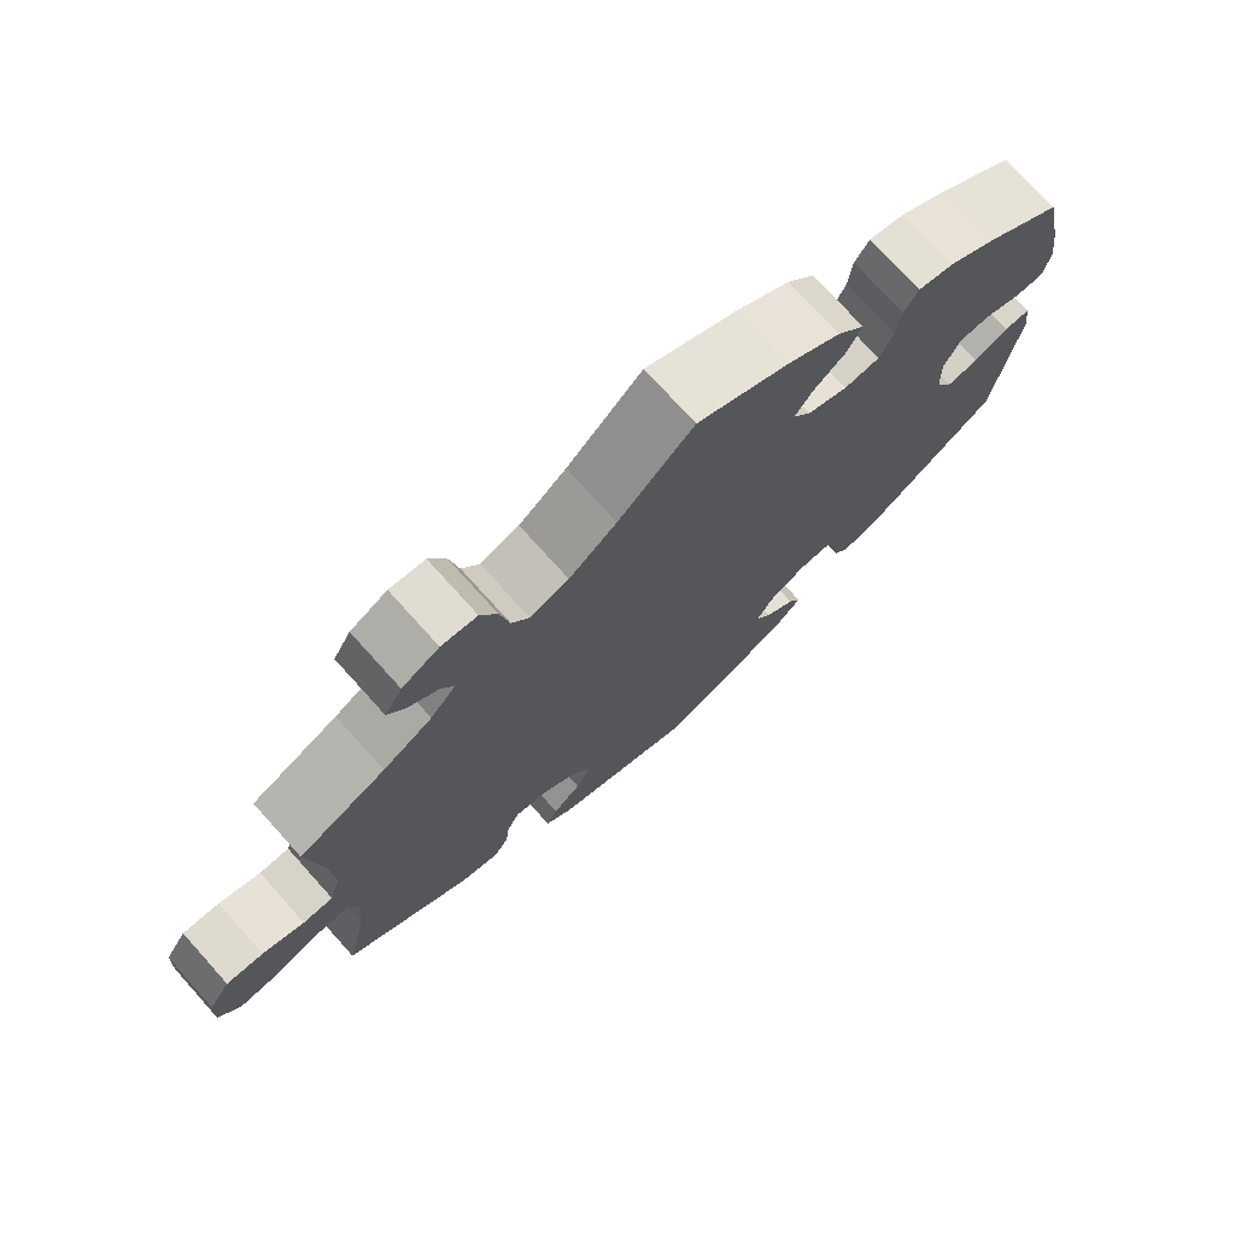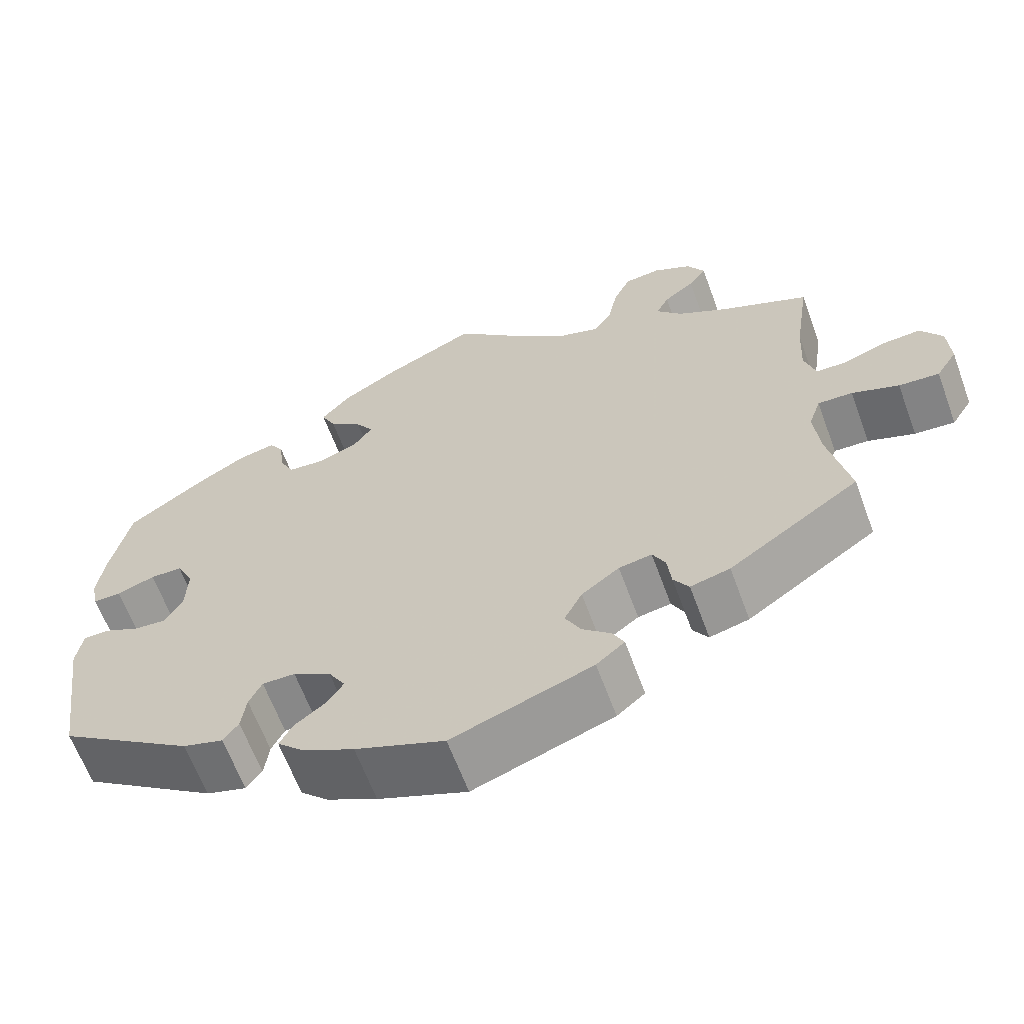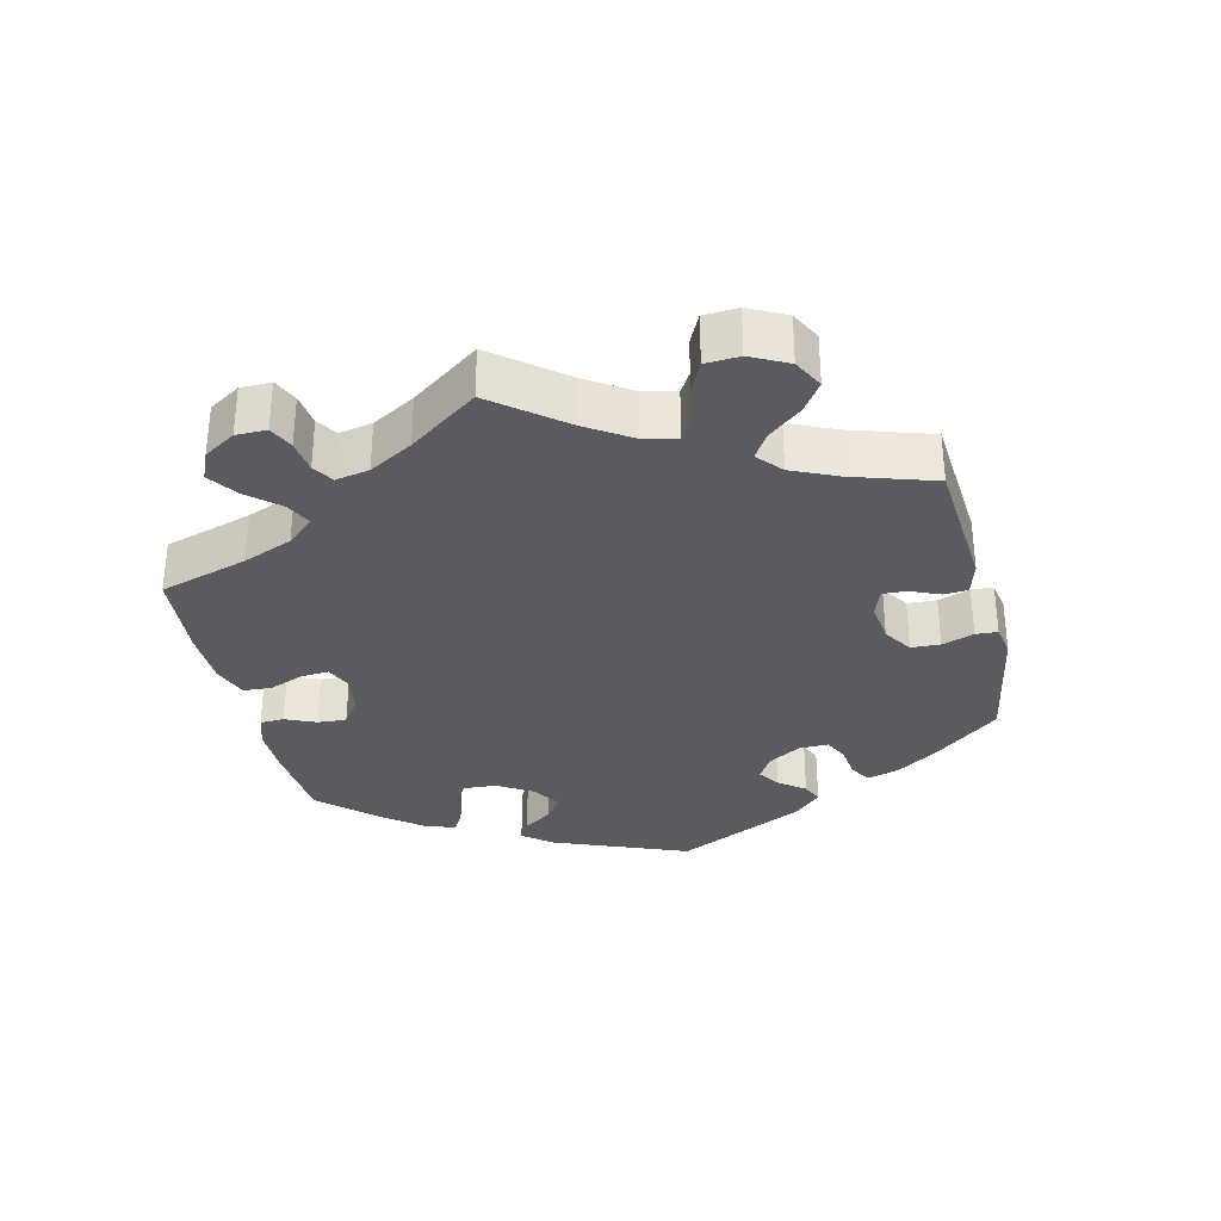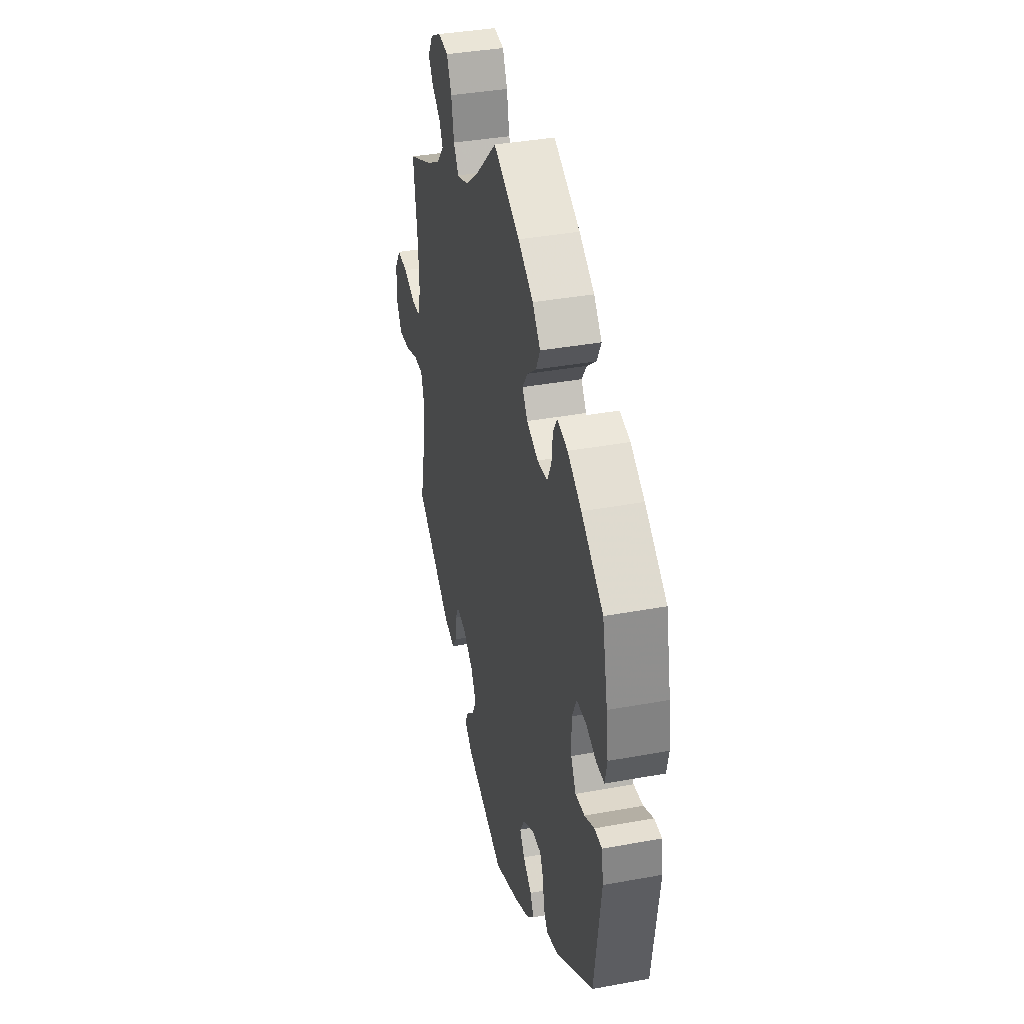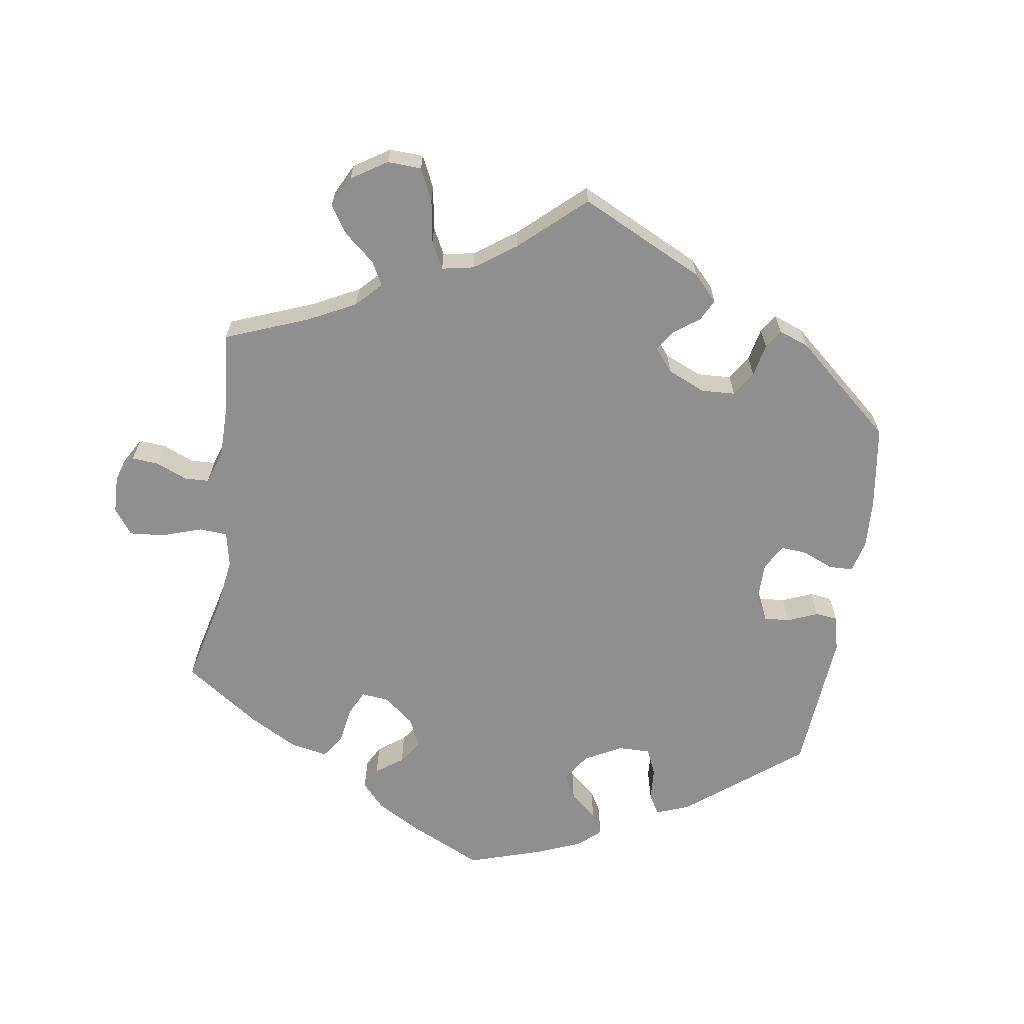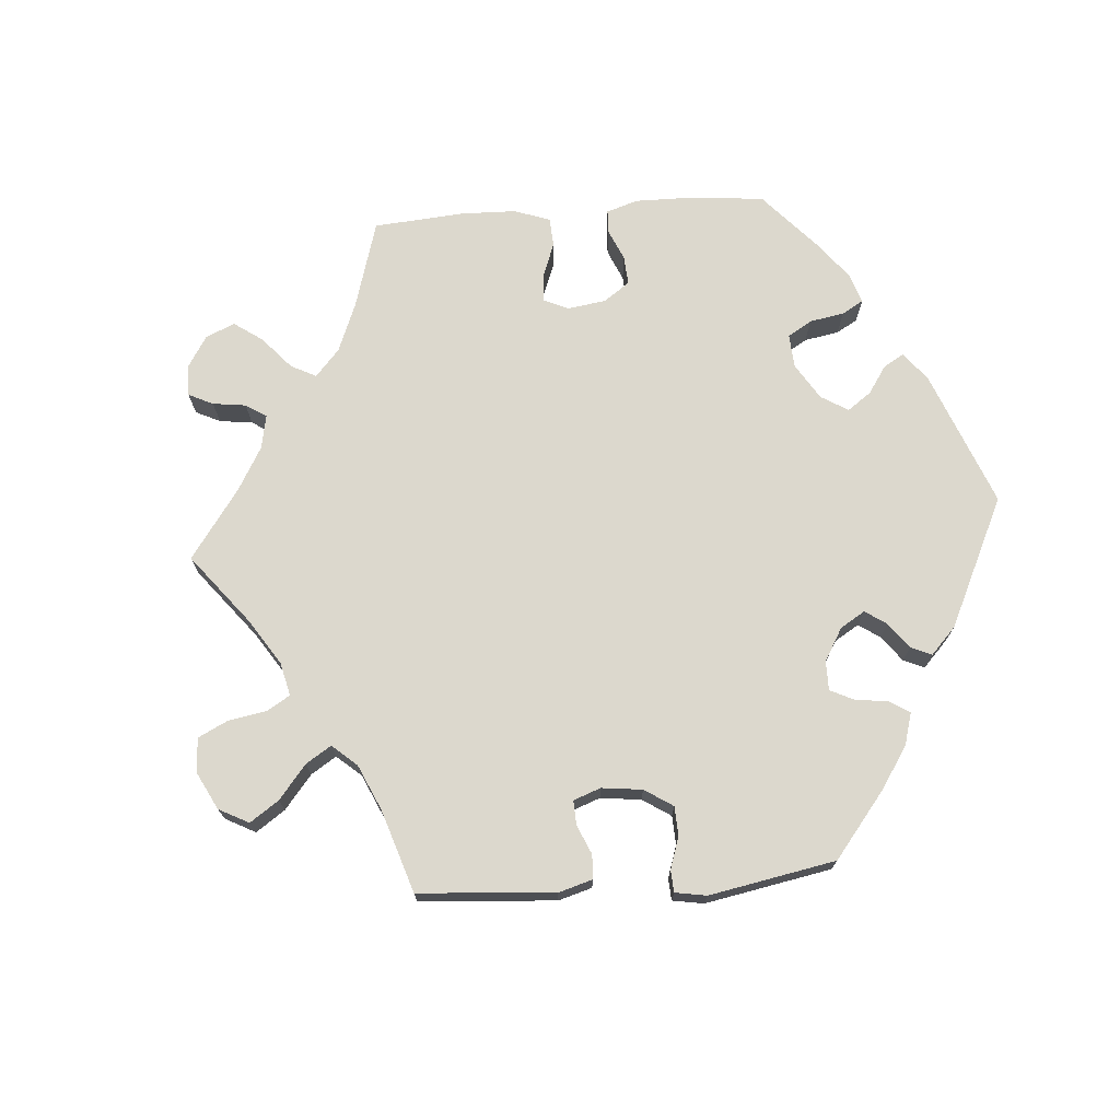
<metadata>
{"format":"obj","ext":"obj","renderer":"f3d","projection":"perspective","resolution":1024,"background":"white","views":[{"elev":74.2,"azim":138.0,"up":"+Z"},{"elev":-63.4,"azim":20.2,"up":"+Z"},{"elev":-32.9,"azim":73.6,"up":"+Y"},{"elev":37.4,"azim":-103.3,"up":"+Z"},{"elev":-65.4,"azim":111.2,"up":"+Y"},{"elev":72.5,"azim":145.6,"up":"+Y"}]}
</metadata>
<code>
v -0.531 0.07 -0.082
v -0.523 0.07 -0.032
v -0.49 0.07 -0.032
v -0.447 0.07 -0.053
v -0.406 0.07 -0.057
v -0.384 0.07 -0.017
v -0.382 0.07 0.043
v -0.403 0.07 0.086
v -0.443 0.07 0.087
v -0.49 0.07 0.07
v -0.525 0.07 0.07
v -0.534 0.07 0.112
v -0.525 0.07 0.178
v -0.501 0.07 0.289
v -0.405 0.07 0.356
v -0.344 0.07 0.392
v -0.298 0.07 0.402
v -0.28 0.07 0.373
v -0.275 0.07 0.326
v -0.257 0.07 0.289
v -0.212 0.07 0.285
v -0.161 0.07 0.305
v -0.138 0.07 0.337
v -0.16 0.07 0.37
v -0.201 0.07 0.403
v -0.219 0.07 0.44
v -0.184 0.07 0.481
v -0.117 0.07 0.522
v 0 0.07 0.578
v 0.095 0.07 0.488
v 0.155 0.07 0.441
v 0.204 0.07 0.425
v 0.226 0.07 0.459
v 0.238 0.07 0.518
v 0.259 0.07 0.563
v 0.304 0.07 0.568
v 0.351 0.07 0.543
v 0.373 0.07 0.505
v 0.351 0.07 0.473
v 0.313 0.07 0.444
v 0.297 0.07 0.413
v 0.329 0.07 0.376
v 0.391 0.07 0.34
v 0.501 0.07 0.29
v 0.482 0.07 0.164
v 0.478 0.07 0.088
v 0.492 0.07 0.041
v 0.53 0.07 0.04
v 0.583 0.07 0.059
v 0.63 0.07 0.062
v 0.657 0.07 0.021
v 0.66 0.07 -0.039
v 0.634 0.07 -0.08
v 0.584 0.07 -0.076
v 0.526 0.07 -0.054
v 0.483 0.07 -0.052
v 0.468 0.07 -0.096
v 0.475 0.07 -0.167
v 0.501 0.07 -0.288
v 0.339 0.07 -0.398
v 0.29 0.07 -0.41
v 0.271 0.07 -0.381
v 0.266 0.07 -0.336
v 0.25 0.07 -0.305
v 0.209 0.07 -0.312
v 0.162 0.07 -0.347
v 0.14 0.07 -0.39
v 0.159 0.07 -0.427
v 0.195 0.07 -0.459
v 0.209 0.07 -0.487
v 0.174 0.07 -0.516
v 0 0.07 -0.577
v -0.111 0.07 -0.533
v -0.174 0.07 -0.501
v -0.208 0.07 -0.468
v -0.192 0.07 -0.438
v -0.154 0.07 -0.409
v -0.133 0.07 -0.378
v -0.154 0.07 -0.342
v -0.201 0.07 -0.315
v -0.242 0.07 -0.314
v -0.258 0.07 -0.347
v -0.264 0.07 -0.393
v -0.283 0.07 -0.419
v -0.333 0.07 -0.404
v -0.501 0.07 -0.288
v -0.531 0 -0.082
v -0.523 0 -0.032
v -0.49 0 -0.032
v -0.447 0 -0.053
v -0.406 0 -0.057
v -0.384 0 -0.017
v -0.382 0 0.043
v -0.403 0 0.086
v -0.443 0 0.087
v -0.49 0 0.07
v -0.525 0 0.07
v -0.534 0 0.112
v -0.525 0 0.178
v -0.501 0 0.289
v -0.405 0 0.356
v -0.344 0 0.392
v -0.298 0 0.402
v -0.28 0 0.373
v -0.275 0 0.326
v -0.257 0 0.289
v -0.212 0 0.285
v -0.161 0 0.305
v -0.138 0 0.337
v -0.16 0 0.37
v -0.201 0 0.403
v -0.219 0 0.44
v -0.184 0 0.481
v -0.117 0 0.522
v 0 0 0.578
v 0.095 0 0.488
v 0.155 0 0.441
v 0.204 0 0.425
v 0.226 0 0.459
v 0.238 0 0.518
v 0.259 0 0.563
v 0.304 0 0.568
v 0.351 0 0.543
v 0.373 0 0.505
v 0.351 0 0.473
v 0.313 0 0.444
v 0.297 0 0.413
v 0.329 0 0.376
v 0.391 0 0.34
v 0.501 0 0.29
v 0.482 0 0.164
v 0.478 0 0.088
v 0.492 0 0.041
v 0.53 0 0.04
v 0.583 0 0.059
v 0.63 0 0.062
v 0.657 0 0.021
v 0.66 0 -0.039
v 0.634 0 -0.08
v 0.584 0 -0.076
v 0.526 0 -0.054
v 0.483 0 -0.052
v 0.468 0 -0.096
v 0.475 0 -0.167
v 0.501 0 -0.288
v 0.339 0 -0.398
v 0.29 0 -0.41
v 0.271 0 -0.381
v 0.266 0 -0.336
v 0.25 0 -0.305
v 0.209 0 -0.312
v 0.162 0 -0.347
v 0.14 0 -0.39
v 0.159 0 -0.427
v 0.195 0 -0.459
v 0.209 0 -0.487
v 0.174 0 -0.516
v 0 0 -0.577
v -0.111 0 -0.533
v -0.174 0 -0.501
v -0.208 0 -0.468
v -0.192 0 -0.438
v -0.154 0 -0.409
v -0.133 0 -0.378
v -0.154 0 -0.342
v -0.201 0 -0.315
v -0.242 0 -0.314
v -0.258 0 -0.347
v -0.264 0 -0.393
v -0.283 0 -0.419
v -0.333 0 -0.404
v -0.501 0 -0.288
f 82 83 84 85
f 81 82 85 86
f 80 81 86 1
f 74 75 76 77
f 74 77 78
f 73 74 78
f 72 73 78
f 71 72 78 79
f 68 69 70 71
f 67 68 71 79
f 60 61 62 63
f 58 59 60 63
f 57 58 63 64
f 56 57 64 65
f 52 53 54 55
f 52 55 56
f 51 52 56
f 48 49 50 51
f 47 48 51 56
f 46 47 56 65
f 43 44 45
f 42 43 45 46
f 41 42 46 65
f 37 38 39 40
f 37 40 41
f 36 37 41
f 33 34 35 36
f 32 33 36 41
f 27 28 29 30
f 27 30 31
f 24 25 26 27
f 23 24 27 31
f 22 23 31 32
f 16 17 18 19
f 16 19 20
f 15 16 20
f 14 15 20
f 13 14 20 21
f 9 10 11 12
f 8 9 12 13
f 1 2 3 4
f 1 4 5
f 80 1 5
f 66 67 79 80
f 66 80 5 6
f 65 66 6 7
f 41 65 7 8
f 21 22 32 41
f 8 13 21 41
f 171 170 169 168
f 172 171 168 167
f 87 172 167 166
f 163 162 161 160
f 164 163 160
f 164 160 159
f 164 159 158
f 165 164 158 157
f 157 156 155 154
f 165 157 154 153
f 149 148 147 146
f 149 146 145 144
f 150 149 144 143
f 151 150 143 142
f 141 140 139 138
f 142 141 138
f 142 138 137
f 137 136 135 134
f 142 137 134 133
f 151 142 133 132
f 131 130 129
f 132 131 129 128
f 151 132 128 127
f 126 125 124 123
f 127 126 123
f 127 123 122
f 122 121 120 119
f 127 122 119 118
f 116 115 114 113
f 117 116 113
f 113 112 111 110
f 117 113 110 109
f 118 117 109 108
f 105 104 103 102
f 106 105 102
f 106 102 101
f 106 101 100
f 107 106 100 99
f 98 97 96 95
f 99 98 95 94
f 90 89 88 87
f 91 90 87
f 91 87 166
f 166 165 153 152
f 92 91 166 152
f 93 92 152 151
f 94 93 151 127
f 127 118 108 107
f 127 107 99 94
f 1 87 88 2
f 2 88 89 3
f 3 89 90 4
f 4 90 91 5
f 5 91 92 6
f 6 92 93 7
f 7 93 94 8
f 8 94 95 9
f 9 95 96 10
f 10 96 97 11
f 11 97 98 12
f 12 98 99 13
f 13 99 100 14
f 14 100 101 15
f 15 101 102 16
f 16 102 103 17
f 17 103 104 18
f 18 104 105 19
f 19 105 106 20
f 20 106 107 21
f 21 107 108 22
f 22 108 109 23
f 23 109 110 24
f 24 110 111 25
f 25 111 112 26
f 26 112 113 27
f 27 113 114 28
f 28 114 115 29
f 29 115 116 30
f 30 116 117 31
f 31 117 118 32
f 32 118 119 33
f 33 119 120 34
f 34 120 121 35
f 35 121 122 36
f 36 122 123 37
f 37 123 124 38
f 38 124 125 39
f 39 125 126 40
f 40 126 127 41
f 41 127 128 42
f 42 128 129 43
f 43 129 130 44
f 44 130 131 45
f 45 131 132 46
f 46 132 133 47
f 47 133 134 48
f 48 134 135 49
f 49 135 136 50
f 50 136 137 51
f 51 137 138 52
f 52 138 139 53
f 53 139 140 54
f 54 140 141 55
f 55 141 142 56
f 56 142 143 57
f 57 143 144 58
f 58 144 145 59
f 59 145 146 60
f 60 146 147 61
f 61 147 148 62
f 62 148 149 63
f 63 149 150 64
f 64 150 151 65
f 65 151 152 66
f 66 152 153 67
f 67 153 154 68
f 68 154 155 69
f 69 155 156 70
f 70 156 157 71
f 71 157 158 72
f 72 158 159 73
f 73 159 160 74
f 74 160 161 75
f 75 161 162 76
f 76 162 163 77
f 77 163 164 78
f 78 164 165 79
f 79 165 166 80
f 80 166 167 81
f 81 167 168 82
f 82 168 169 83
f 83 169 170 84
f 84 170 171 85
f 85 171 172 86
f 86 172 87 1

</code>
